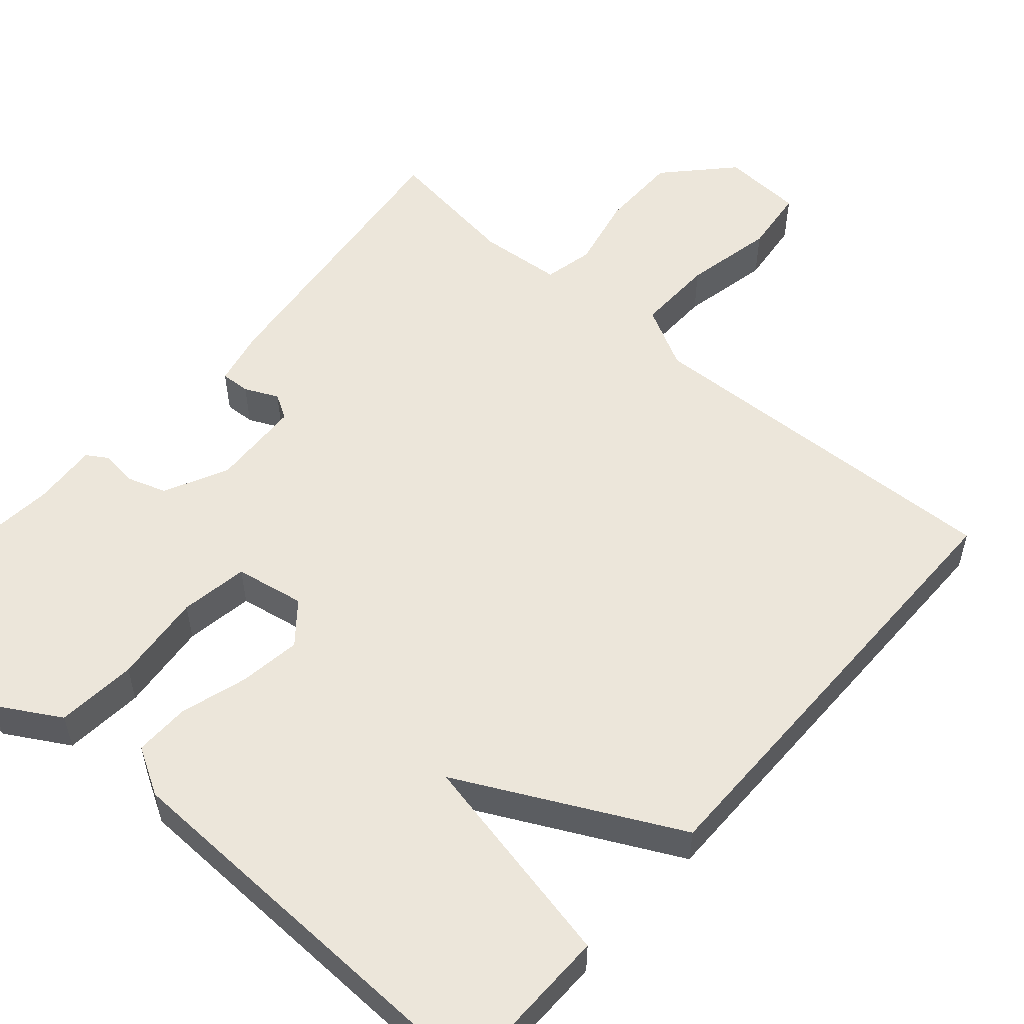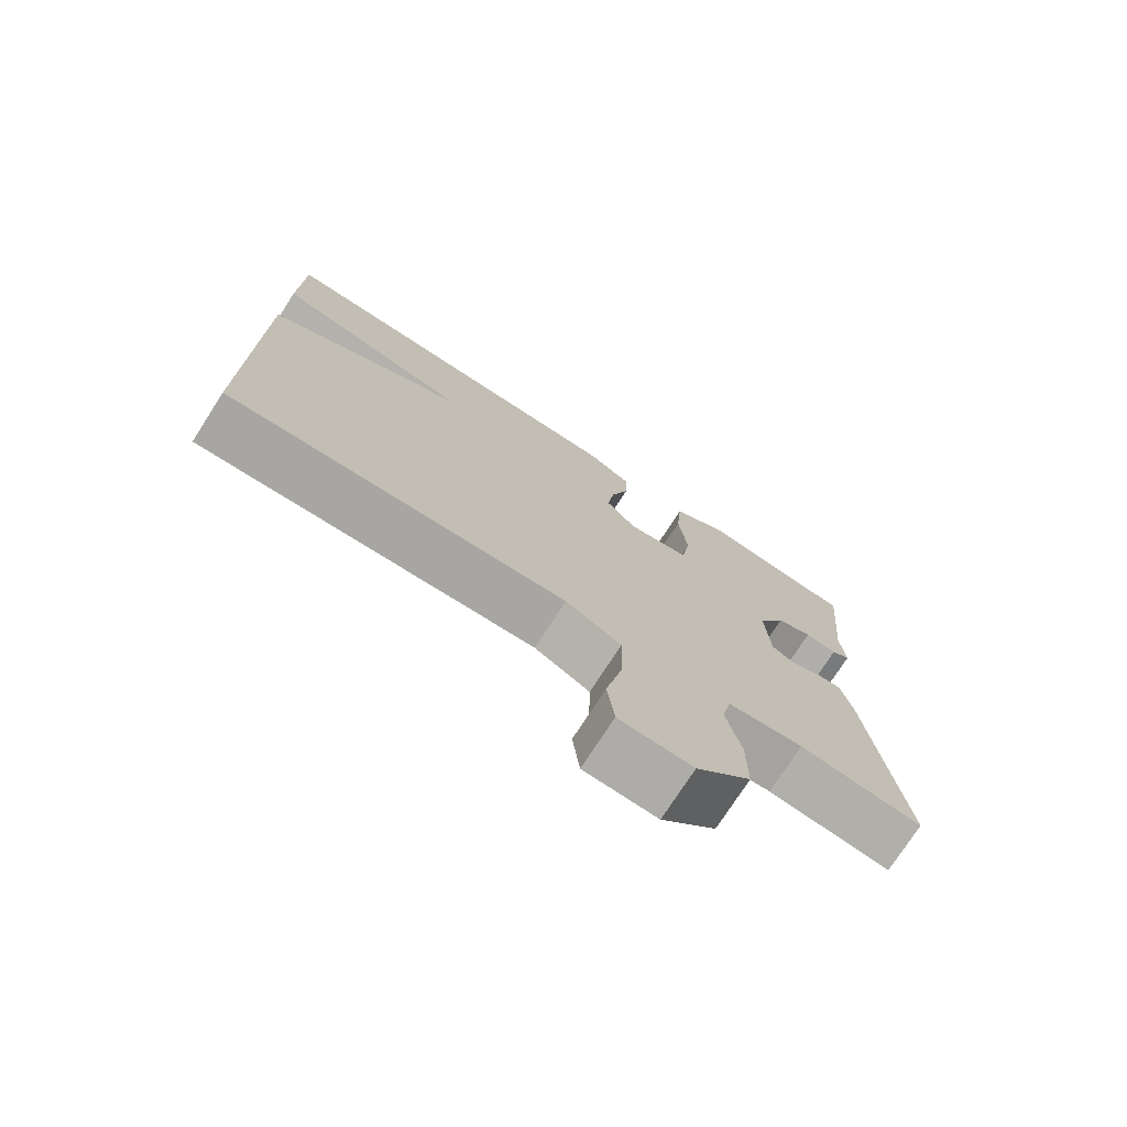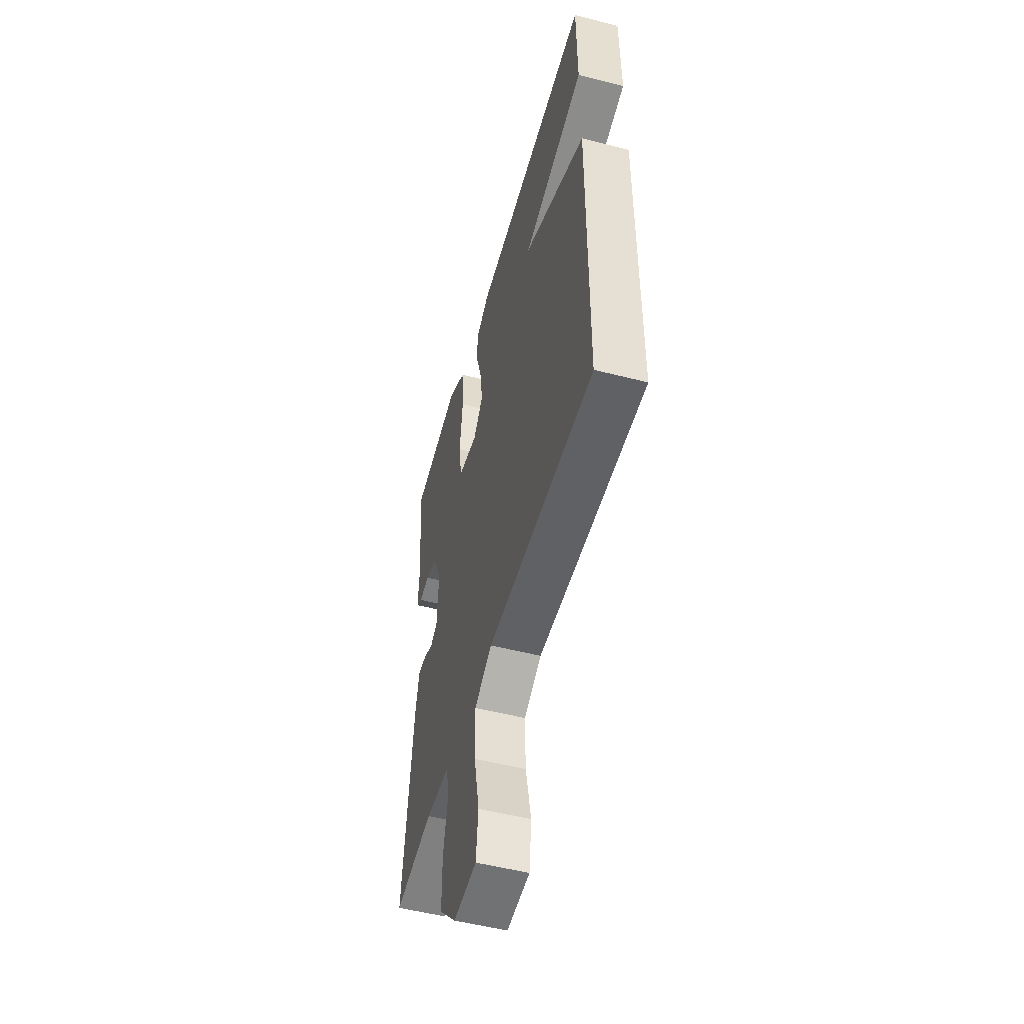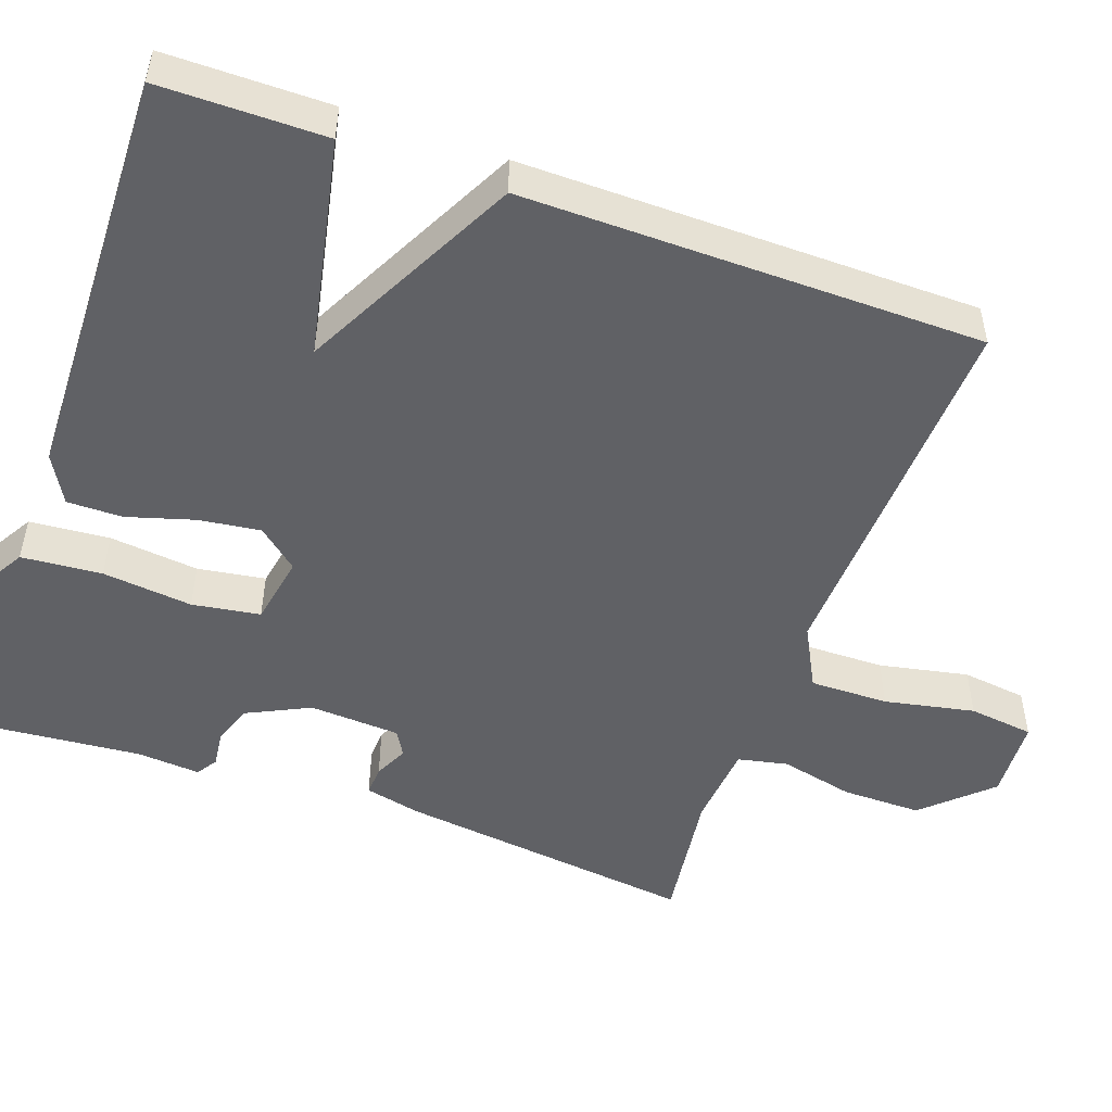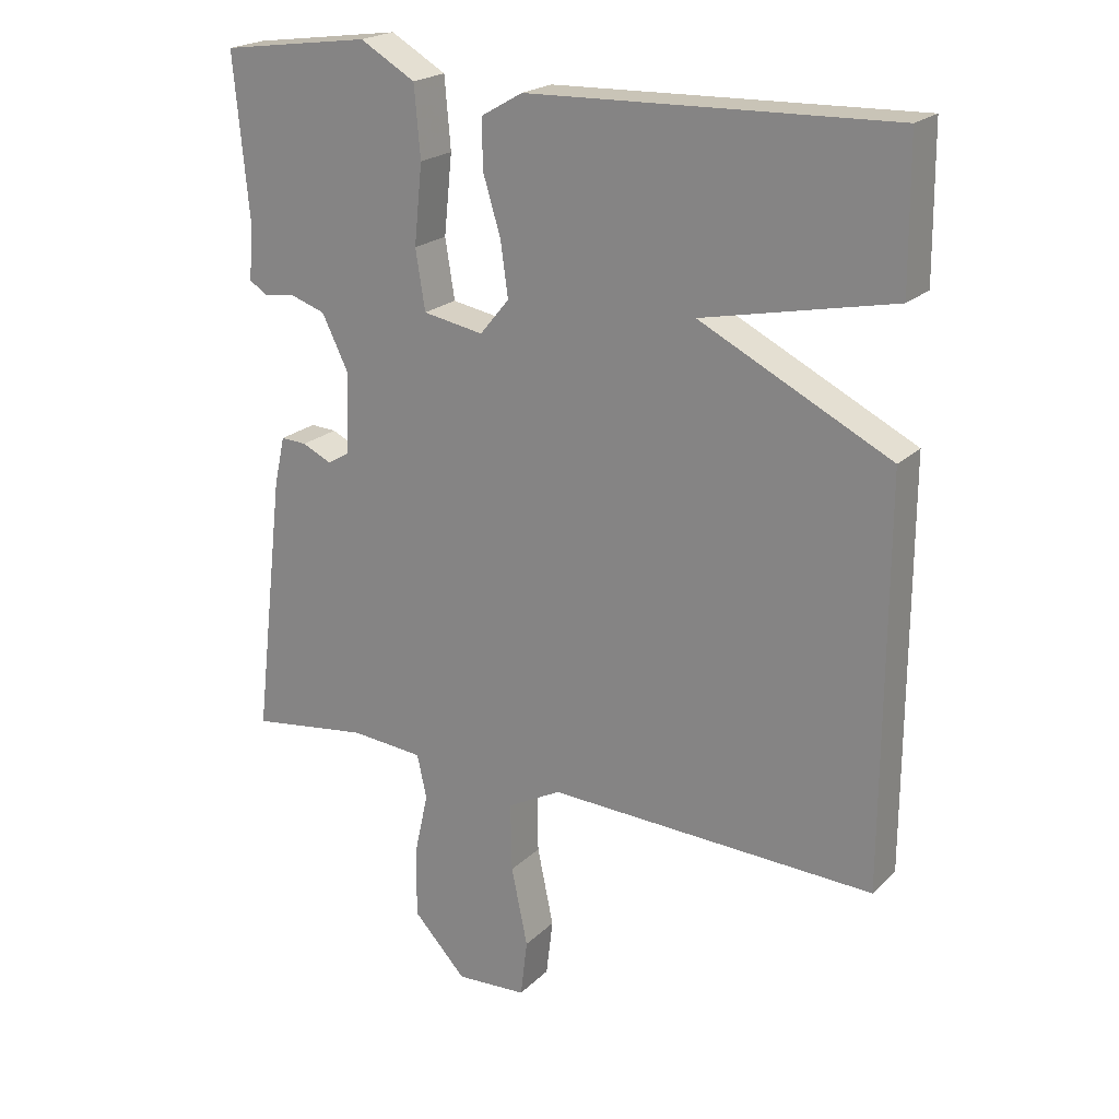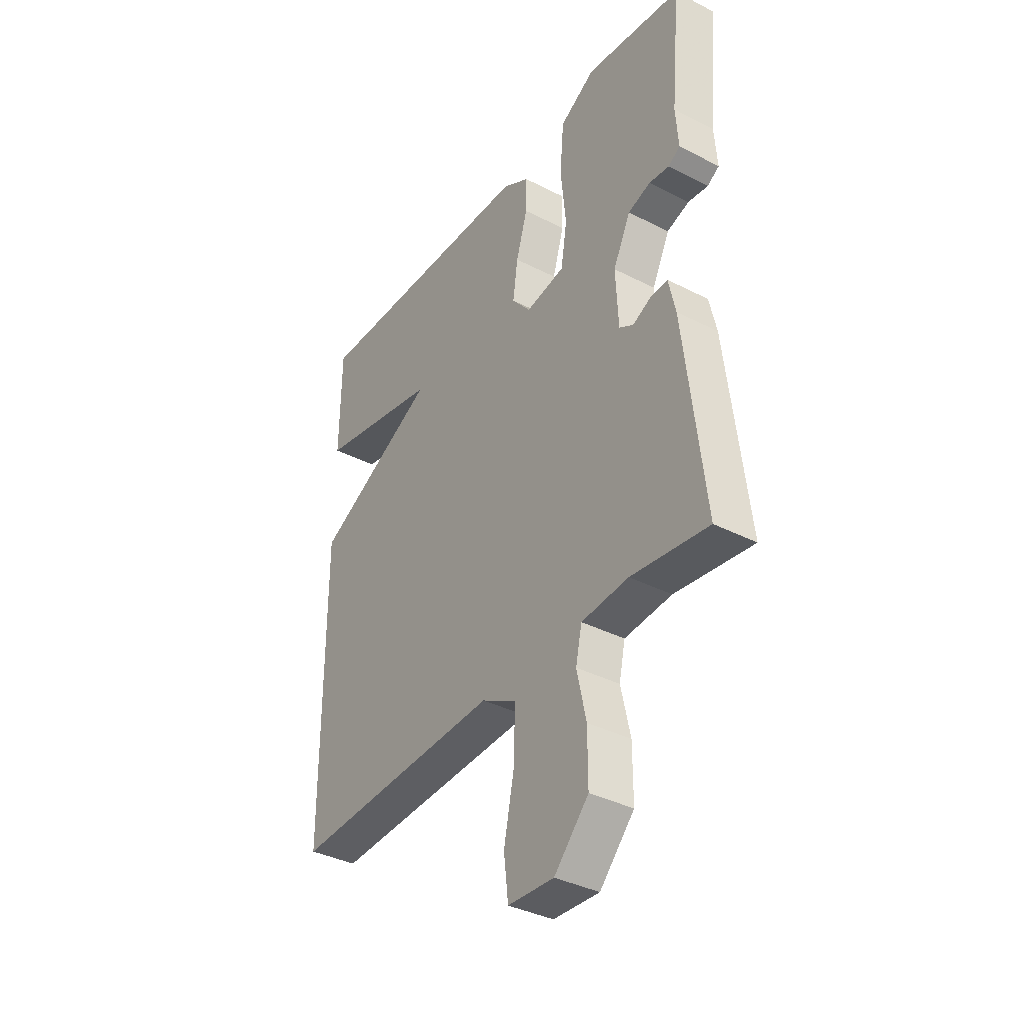
<metadata>
{"format":"obj","ext":"obj","renderer":"f3d","projection":"perspective","resolution":1024,"background":"white","views":[{"elev":54.4,"azim":41.1,"up":"+Y"},{"elev":-75.3,"azim":147.2,"up":"+Z"},{"elev":-52.3,"azim":74.5,"up":"+Z"},{"elev":-50.3,"azim":70.1,"up":"+Y"},{"elev":21.2,"azim":31.8,"up":"+Z"},{"elev":-37.2,"azim":-123.4,"up":"+Z"}]}
</metadata>
<code>
v -0.5 0.07 0.5
v -0.28 0.07 0.53
v -0.199 0.07 0.483
v -0.19 0.07 0.38
v -0.202 0.07 0.264
v -0.188 0.07 0.177
v -0.099 0.07 0.161
v -0.056 0.07 0.213
v -0.067 0.07 0.292
v -0.093 0.07 0.378
v -0.094 0.07 0.449
v -0.033 0.07 0.484
v 0.5 0.07 0.5
v 0.502 0.07 0.288
v 0.222 0.07 0.229
v 0.502 0.07 0.088
v 0.5 0.07 -0.5
v 0.02 0.07 -0.481
v -0.059 0.07 -0.523
v -0.057 0.07 -0.624
v -0.033 0.07 -0.739
v -0.043 0.07 -0.823
v -0.147 0.07 -0.829
v -0.225 0.07 -0.746
v -0.225 0.07 -0.644
v -0.204 0.07 -0.549
v -0.218 0.07 -0.485
v -0.325 0.07 -0.476
v -0.5 0.07 -0.5
v -0.455 0.07 -0.115
v -0.439 0.07 -0.043
v -0.401 0.07 -0.045
v -0.358 0.07 -0.065
v -0.326 0.07 -0.046
v -0.32 0.07 0.071
v -0.36 0.07 0.152
v -0.411 0.07 0.169
v -0.457 0.07 0.163
v -0.484 0.07 0.18
v -0.478 0.07 0.262
v -0.5 0 0.5
v -0.28 0 0.53
v -0.199 0 0.483
v -0.19 0 0.38
v -0.202 0 0.264
v -0.188 0 0.177
v -0.099 0 0.161
v -0.056 0 0.213
v -0.067 0 0.292
v -0.093 0 0.378
v -0.094 0 0.449
v -0.033 0 0.484
v 0.5 0 0.5
v 0.502 0 0.288
v 0.222 0 0.229
v 0.502 0 0.088
v 0.5 0 -0.5
v 0.02 0 -0.481
v -0.059 0 -0.523
v -0.057 0 -0.624
v -0.033 0 -0.739
v -0.043 0 -0.823
v -0.147 0 -0.829
v -0.225 0 -0.746
v -0.225 0 -0.644
v -0.204 0 -0.549
v -0.218 0 -0.485
v -0.325 0 -0.476
v -0.5 0 -0.5
v -0.455 0 -0.115
v -0.439 0 -0.043
v -0.401 0 -0.045
v -0.358 0 -0.065
v -0.326 0 -0.046
v -0.32 0 0.071
v -0.36 0 0.152
v -0.411 0 0.169
v -0.457 0 0.163
v -0.484 0 0.18
v -0.478 0 0.262
f 37 38 39 40
f 3 4 5
f 2 3 5
f 1 2 5
f 40 1 5
f 37 40 5
f 36 37 5
f 35 36 5 6
f 34 35 6 7
f 31 32 33
f 30 31 33
f 29 30 33
f 28 29 33
f 27 28 33 34
f 24 25 26
f 23 24 26
f 22 23 26
f 21 22 26
f 20 21 26
f 19 20 26 27
f 27 34 7
f 19 27 7
f 18 19 7
f 18 7 8
f 17 18 8
f 16 17 8
f 15 16 8
f 13 14 15
f 12 13 15
f 11 12 15
f 10 11 15
f 9 10 15
f 8 9 15
f 80 79 78 77
f 45 44 43
f 45 43 42
f 45 42 41
f 45 41 80
f 45 80 77
f 45 77 76
f 46 45 76 75
f 47 46 75 74
f 73 72 71
f 73 71 70
f 73 70 69
f 73 69 68
f 74 73 68 67
f 66 65 64
f 66 64 63
f 66 63 62
f 66 62 61
f 66 61 60
f 67 66 60 59
f 47 74 67
f 47 67 59
f 47 59 58
f 48 47 58
f 48 58 57
f 48 57 56
f 48 56 55
f 55 54 53
f 55 53 52
f 55 52 51
f 55 51 50
f 55 50 49
f 55 49 48
f 1 41 42 2
f 2 42 43 3
f 3 43 44 4
f 4 44 45 5
f 5 45 46 6
f 6 46 47 7
f 7 47 48 8
f 8 48 49 9
f 9 49 50 10
f 10 50 51 11
f 11 51 52 12
f 12 52 53 13
f 13 53 54 14
f 14 54 55 15
f 15 55 56 16
f 16 56 57 17
f 17 57 58 18
f 18 58 59 19
f 19 59 60 20
f 20 60 61 21
f 21 61 62 22
f 22 62 63 23
f 23 63 64 24
f 24 64 65 25
f 25 65 66 26
f 26 66 67 27
f 27 67 68 28
f 28 68 69 29
f 29 69 70 30
f 30 70 71 31
f 31 71 72 32
f 32 72 73 33
f 33 73 74 34
f 34 74 75 35
f 35 75 76 36
f 36 76 77 37
f 37 77 78 38
f 38 78 79 39
f 39 79 80 40
f 40 80 41 1

</code>
